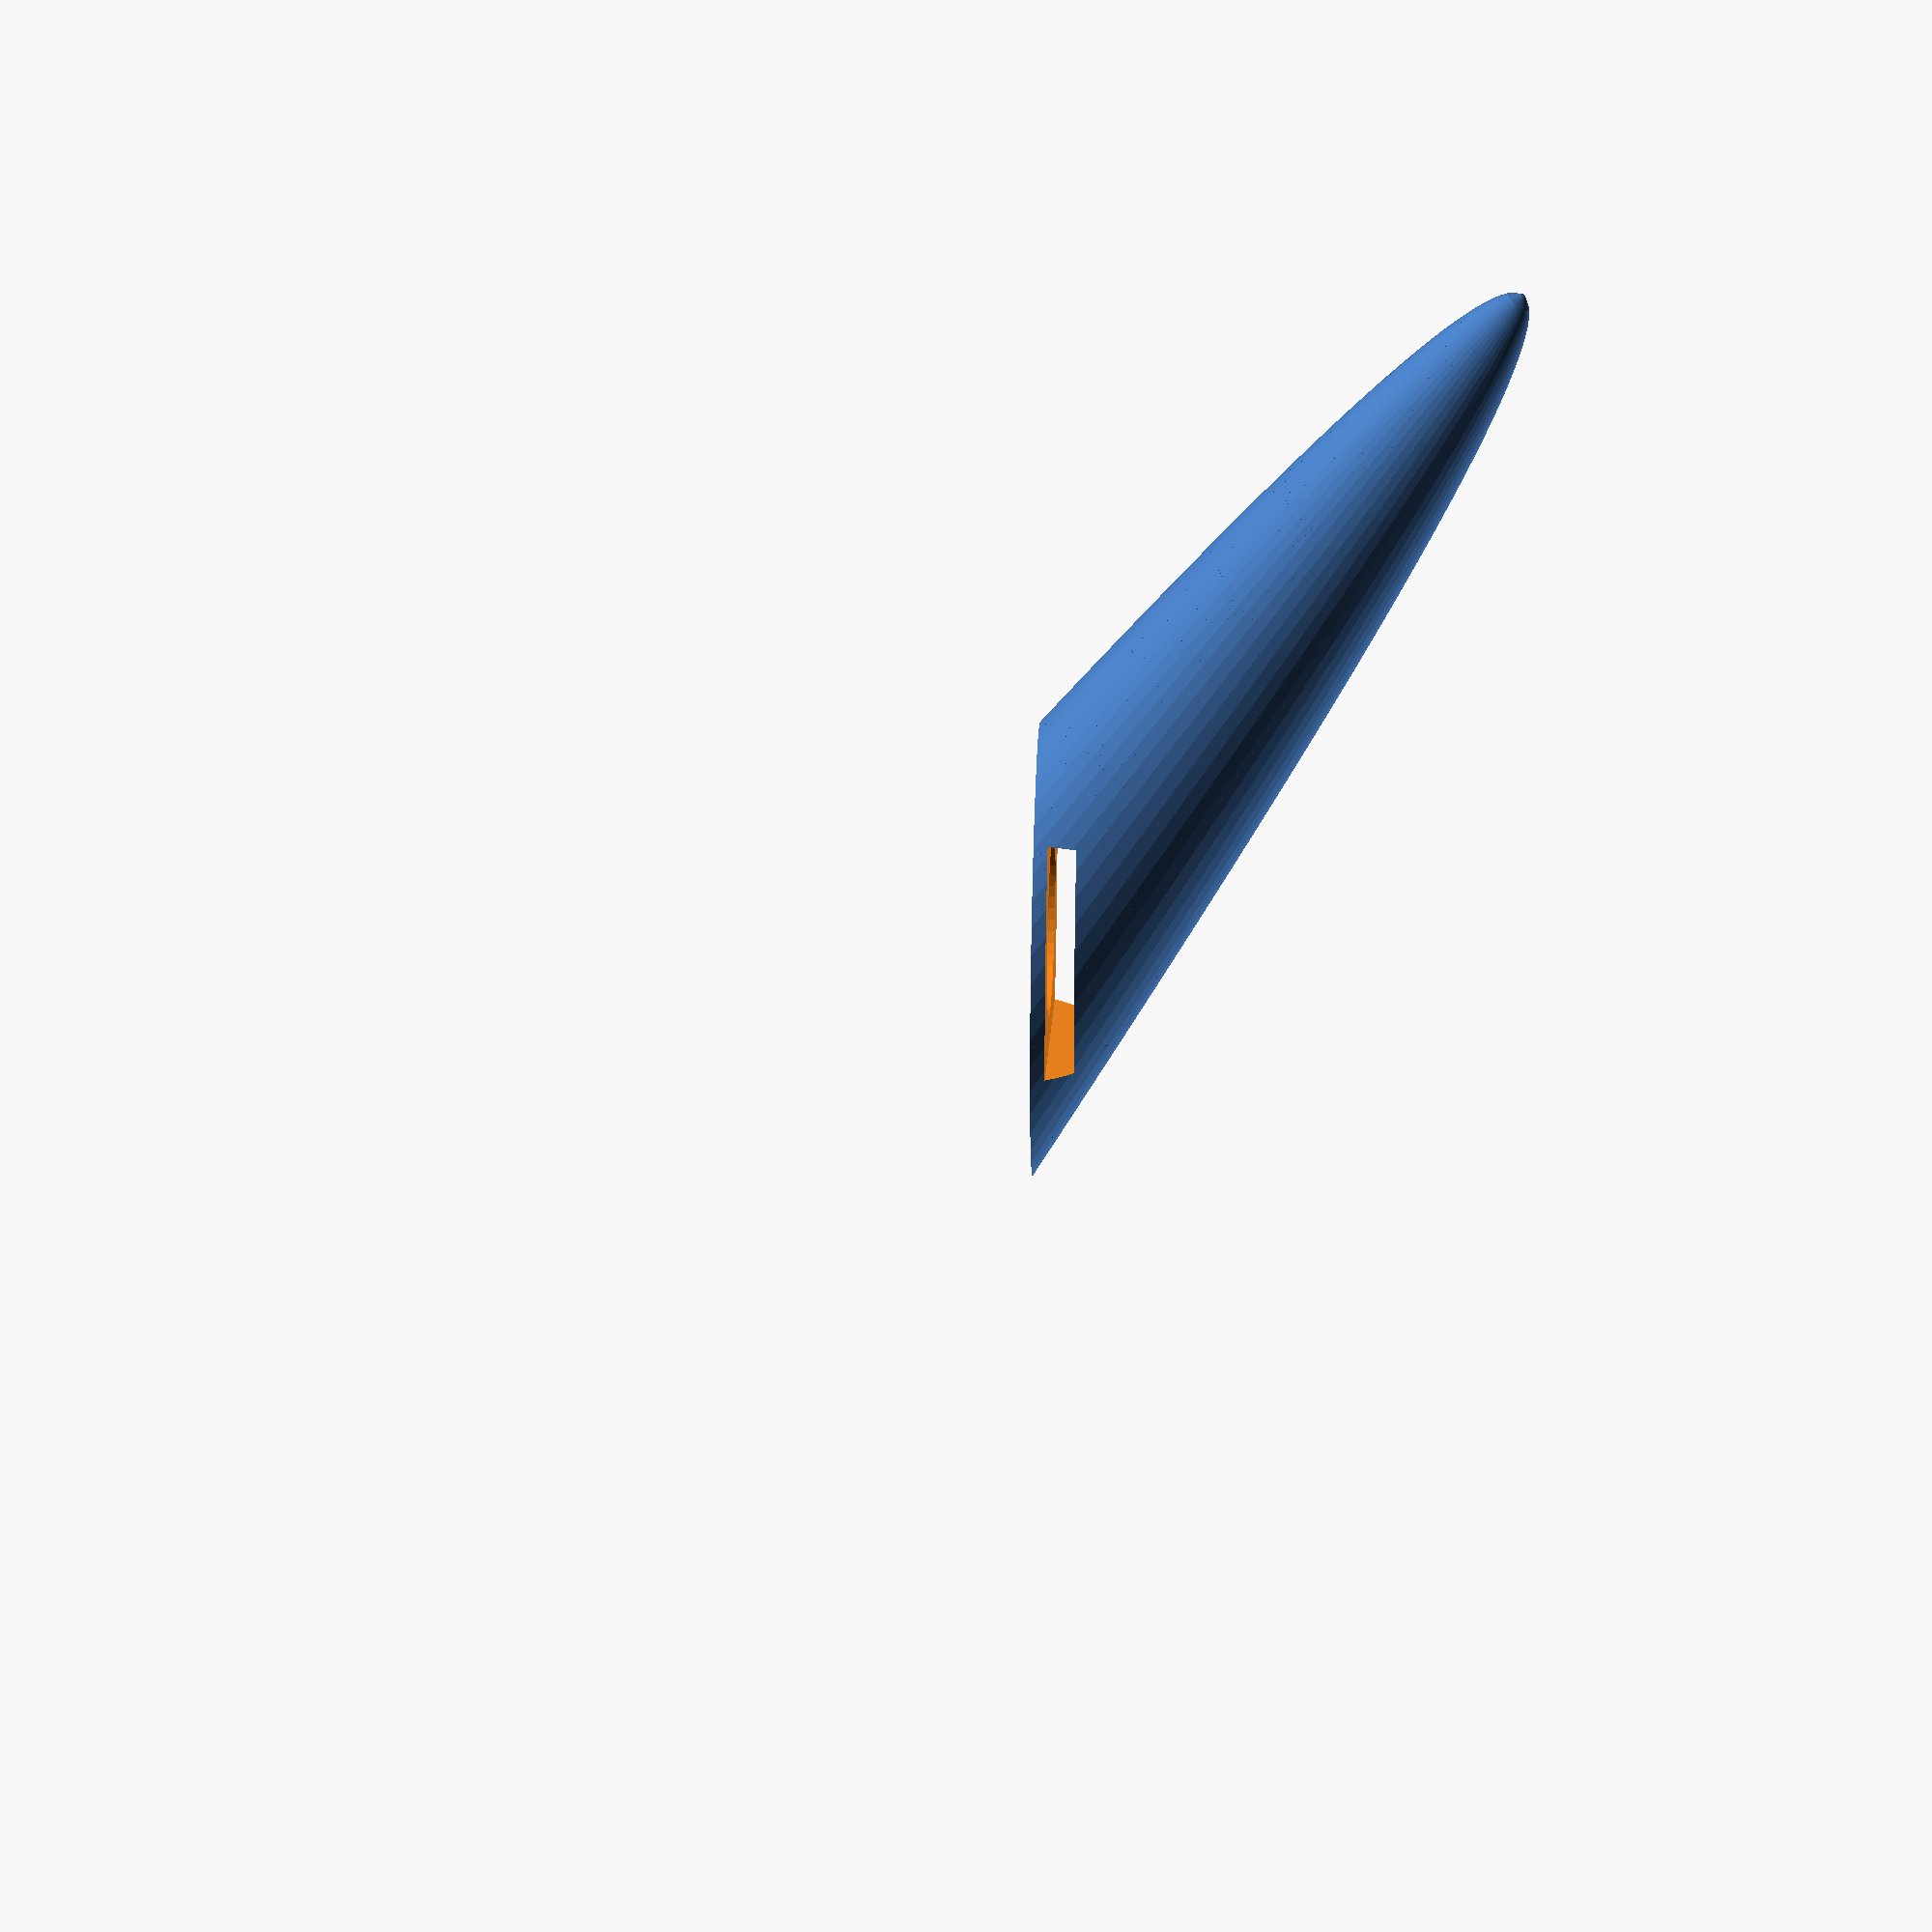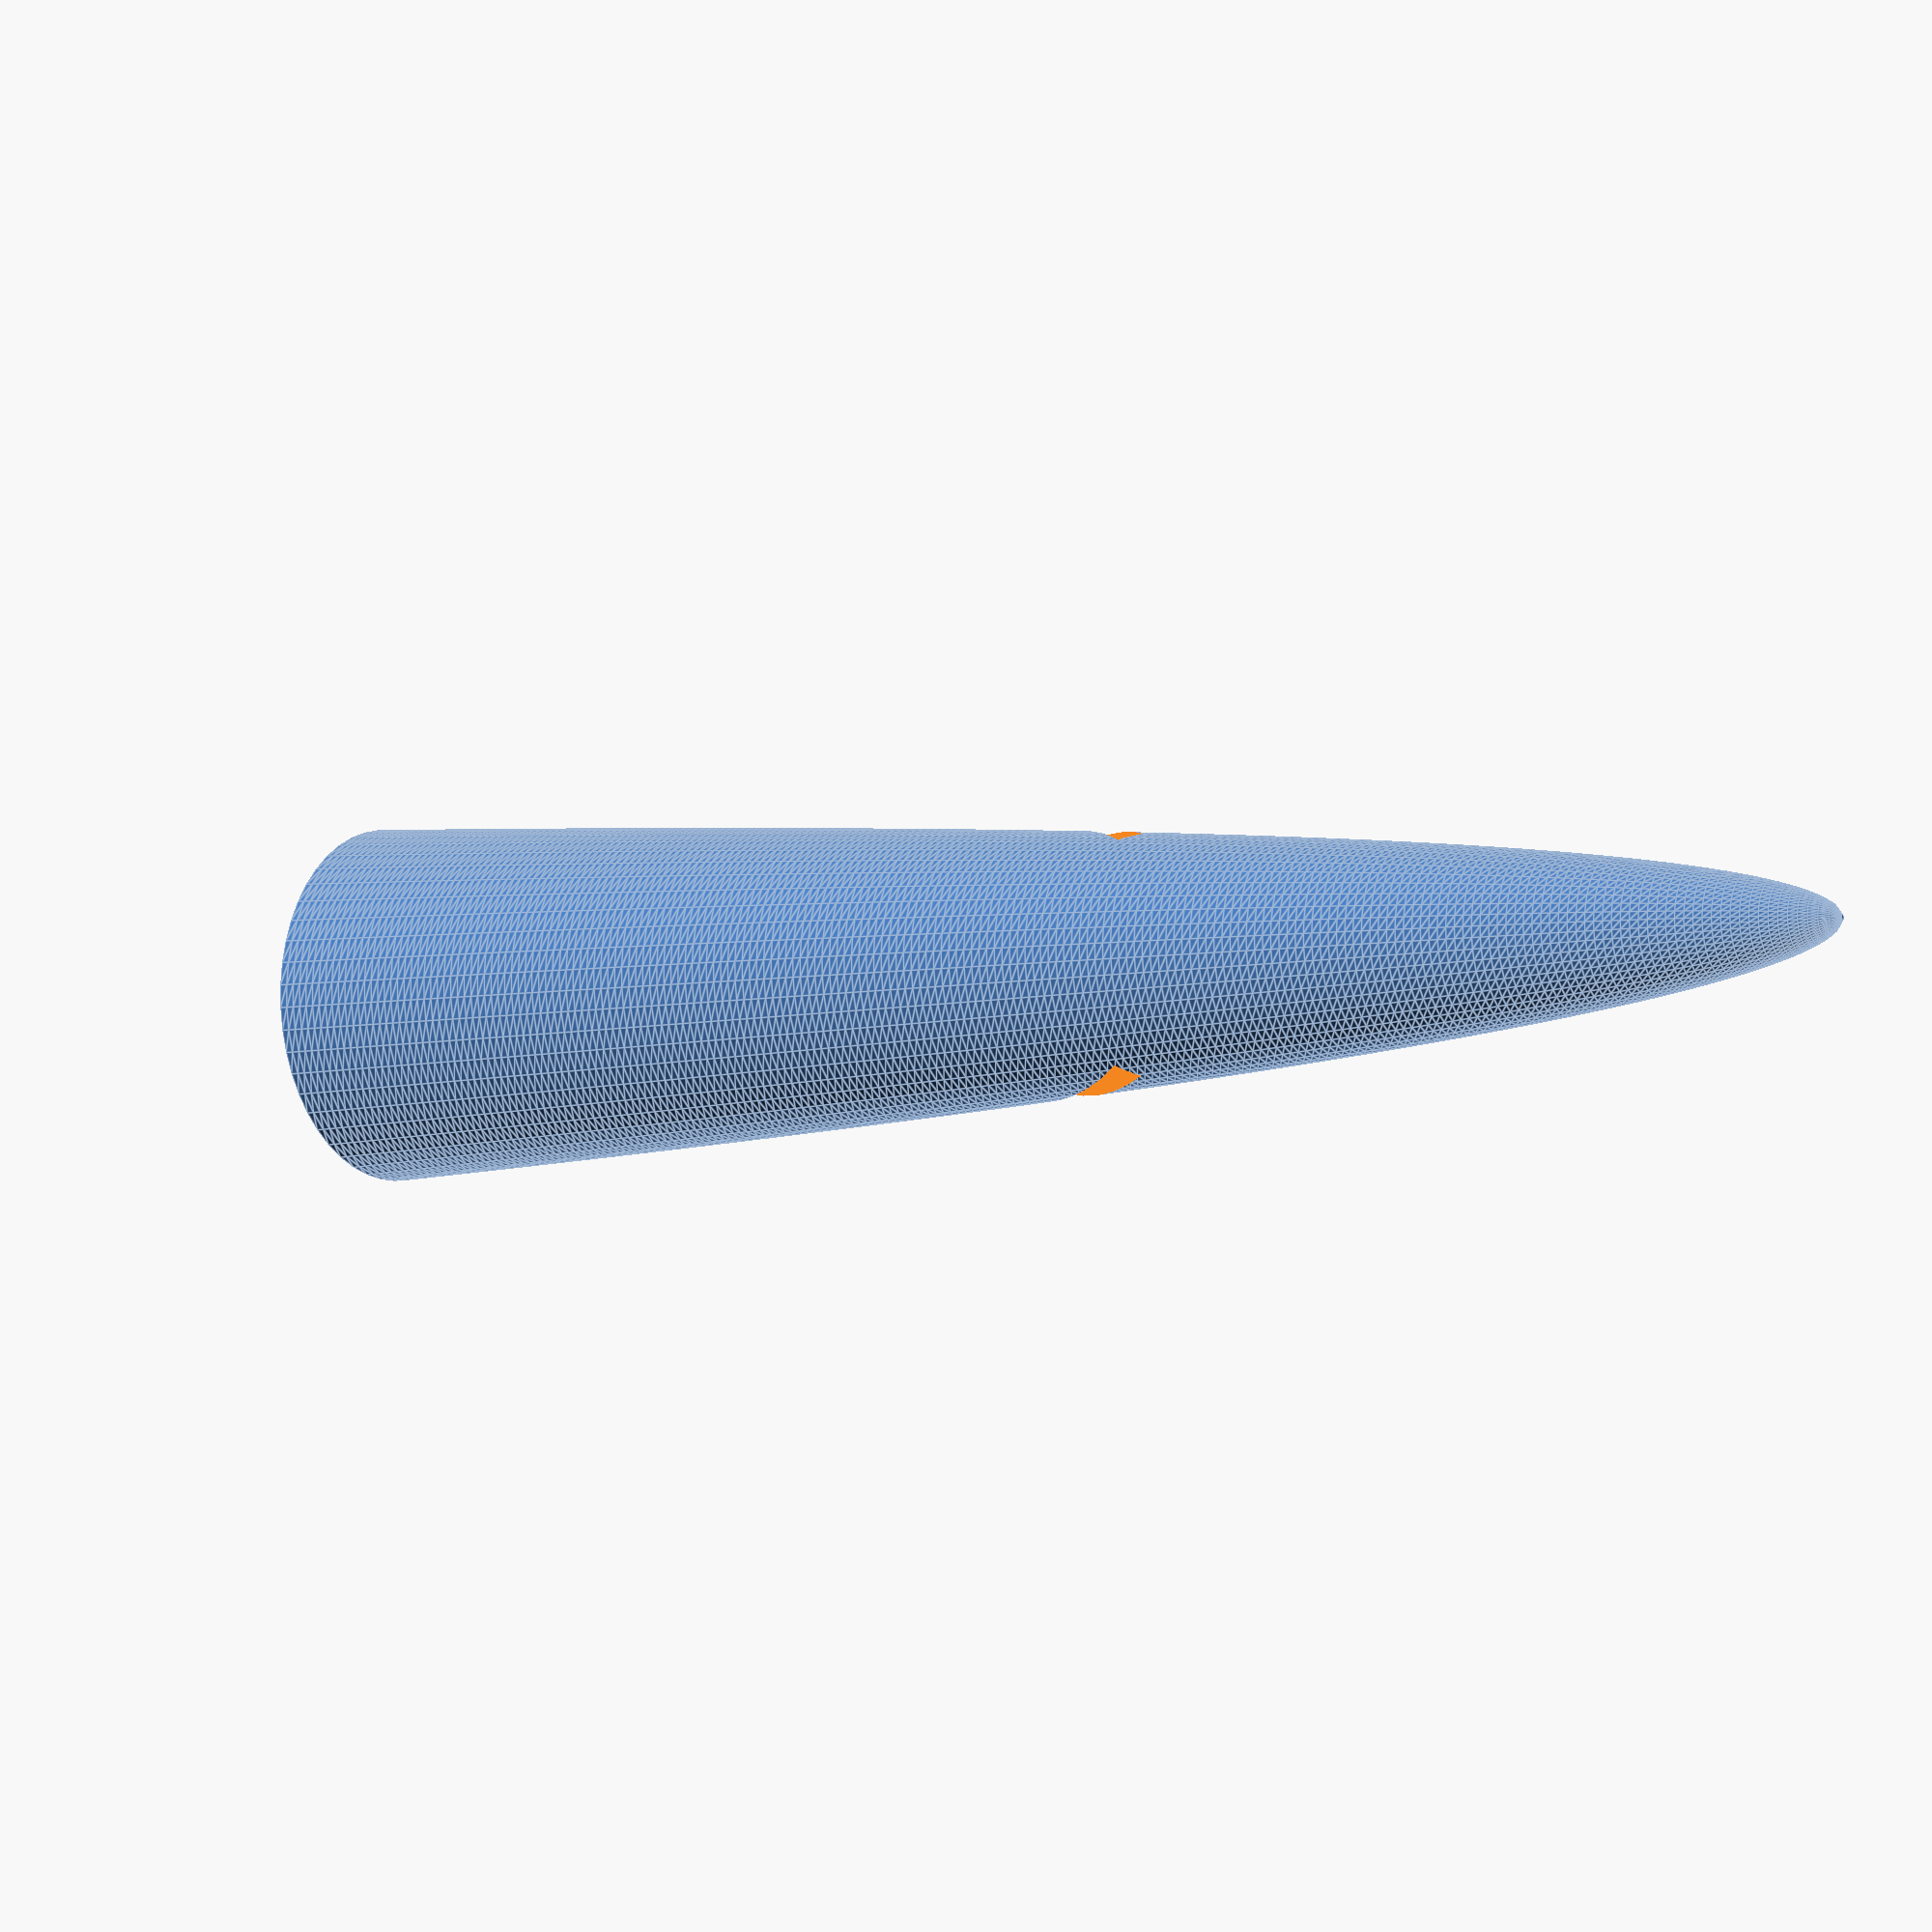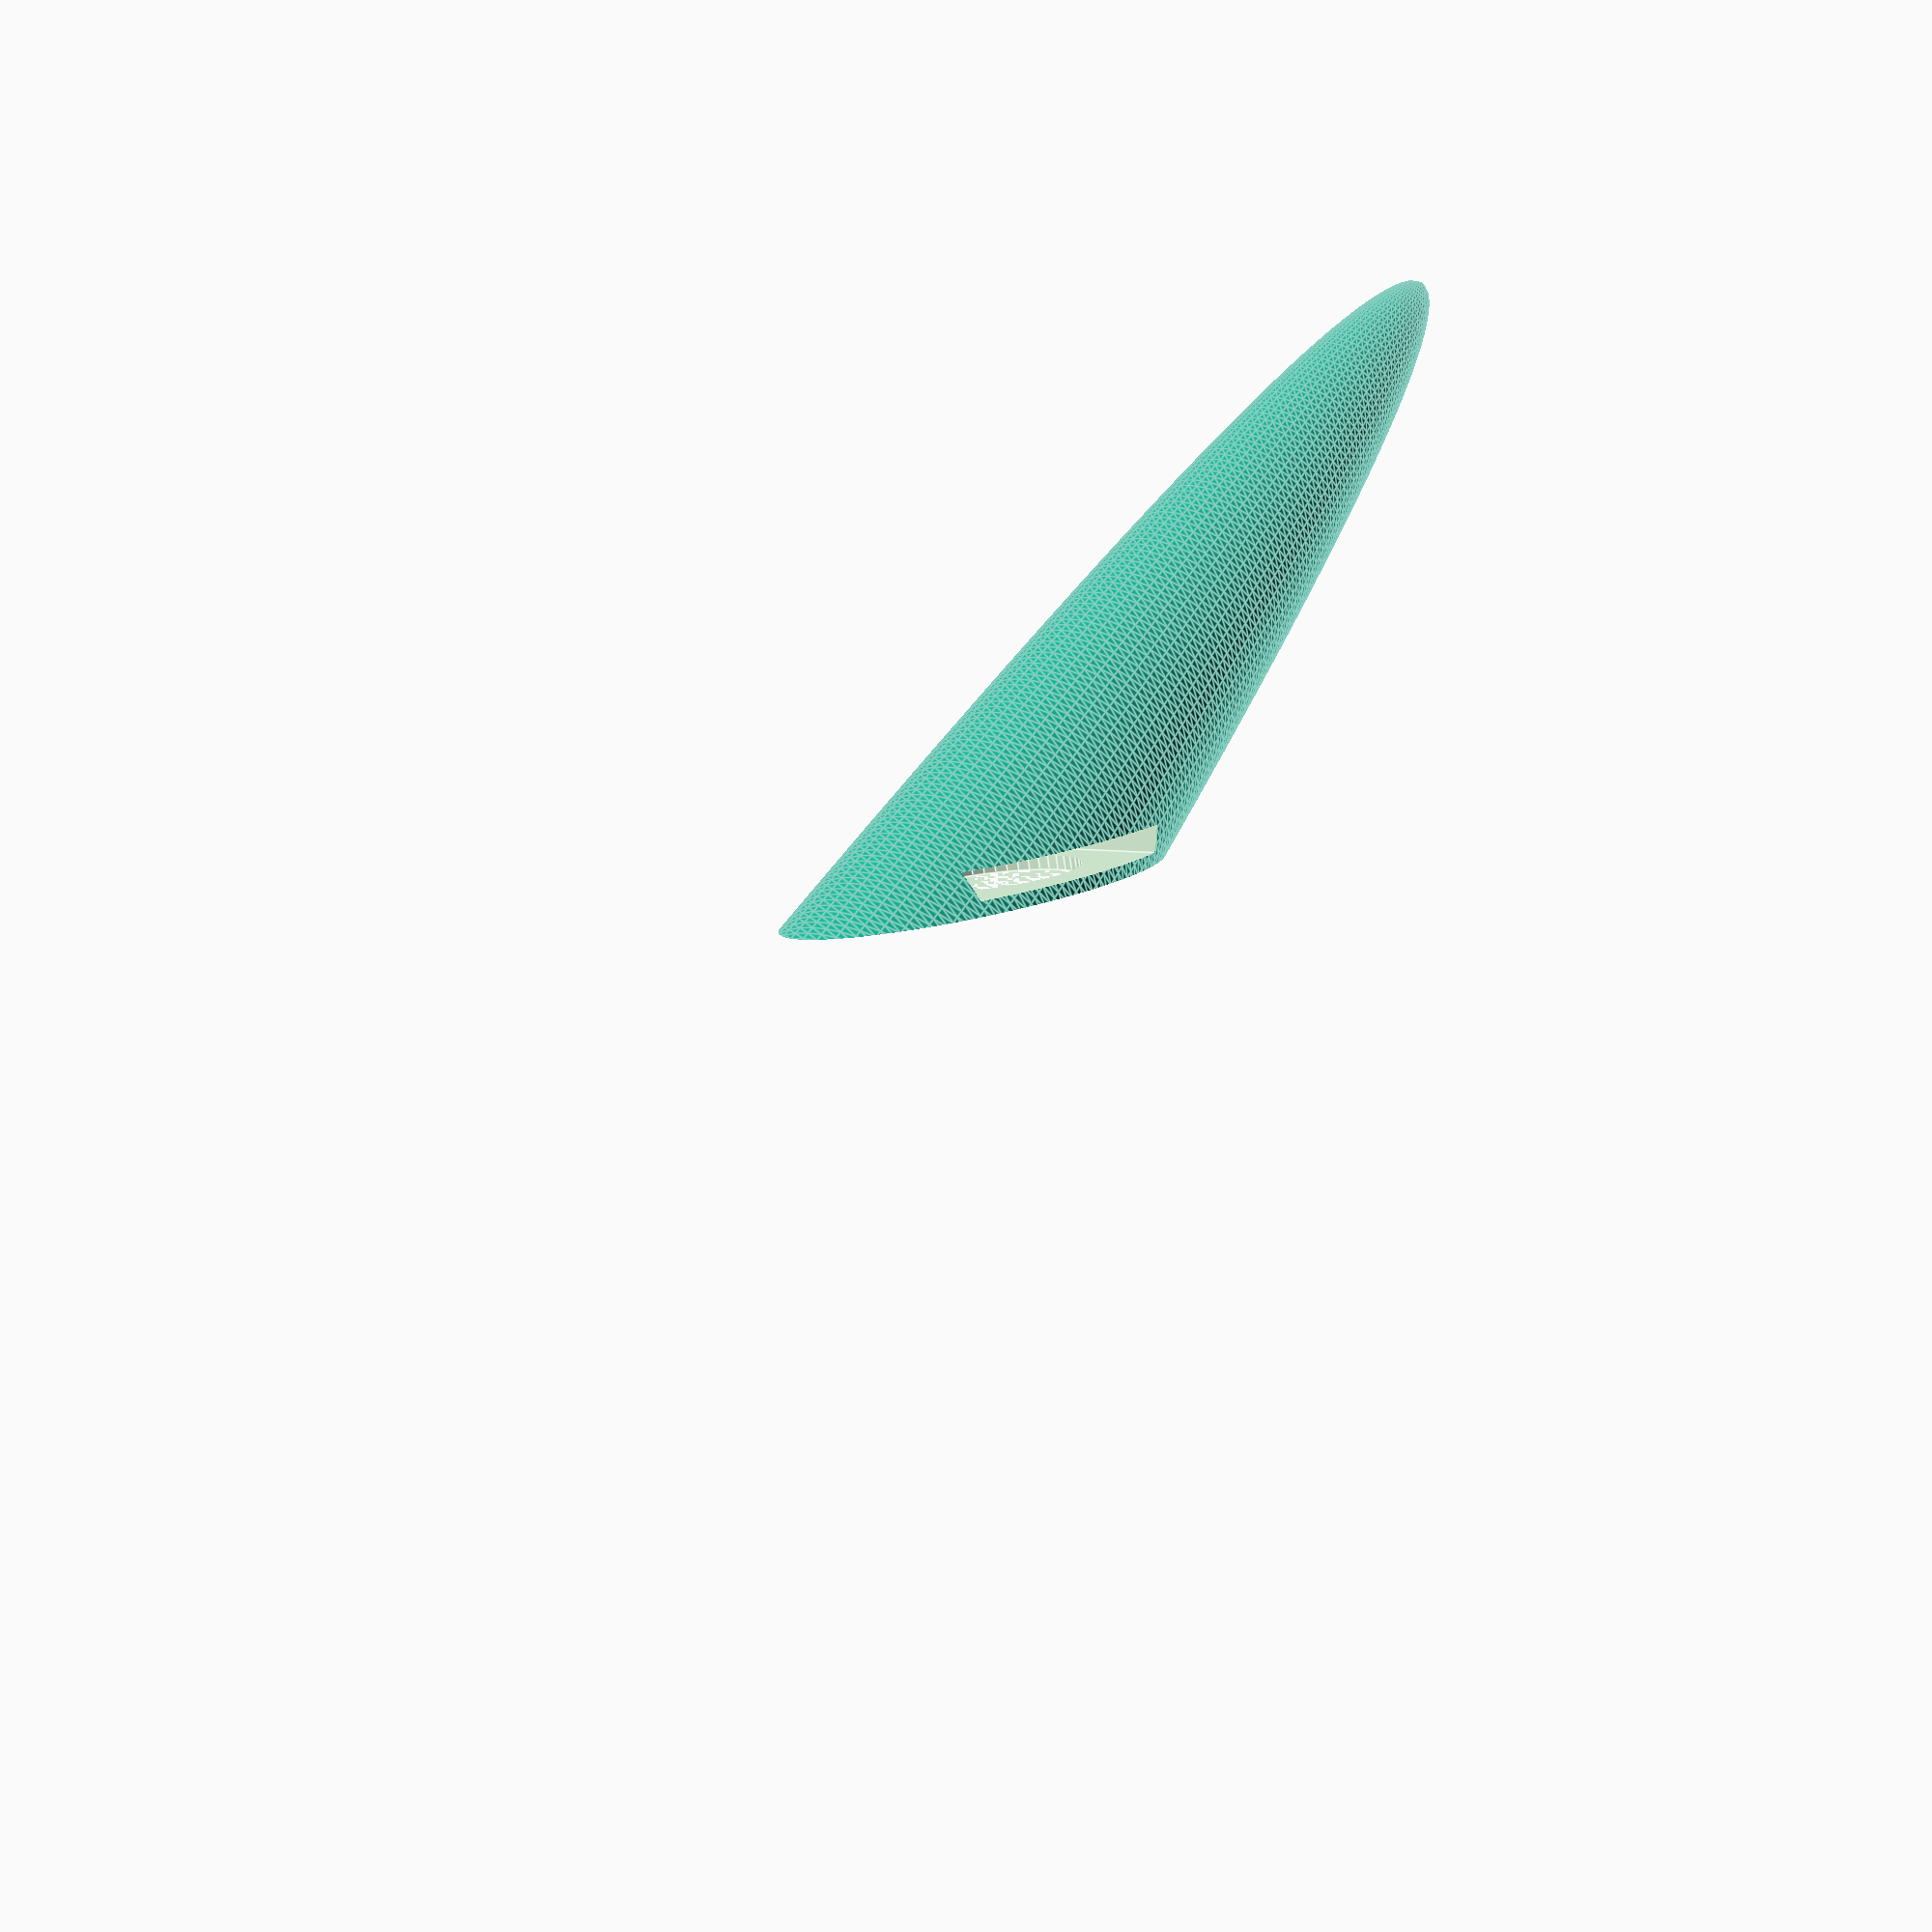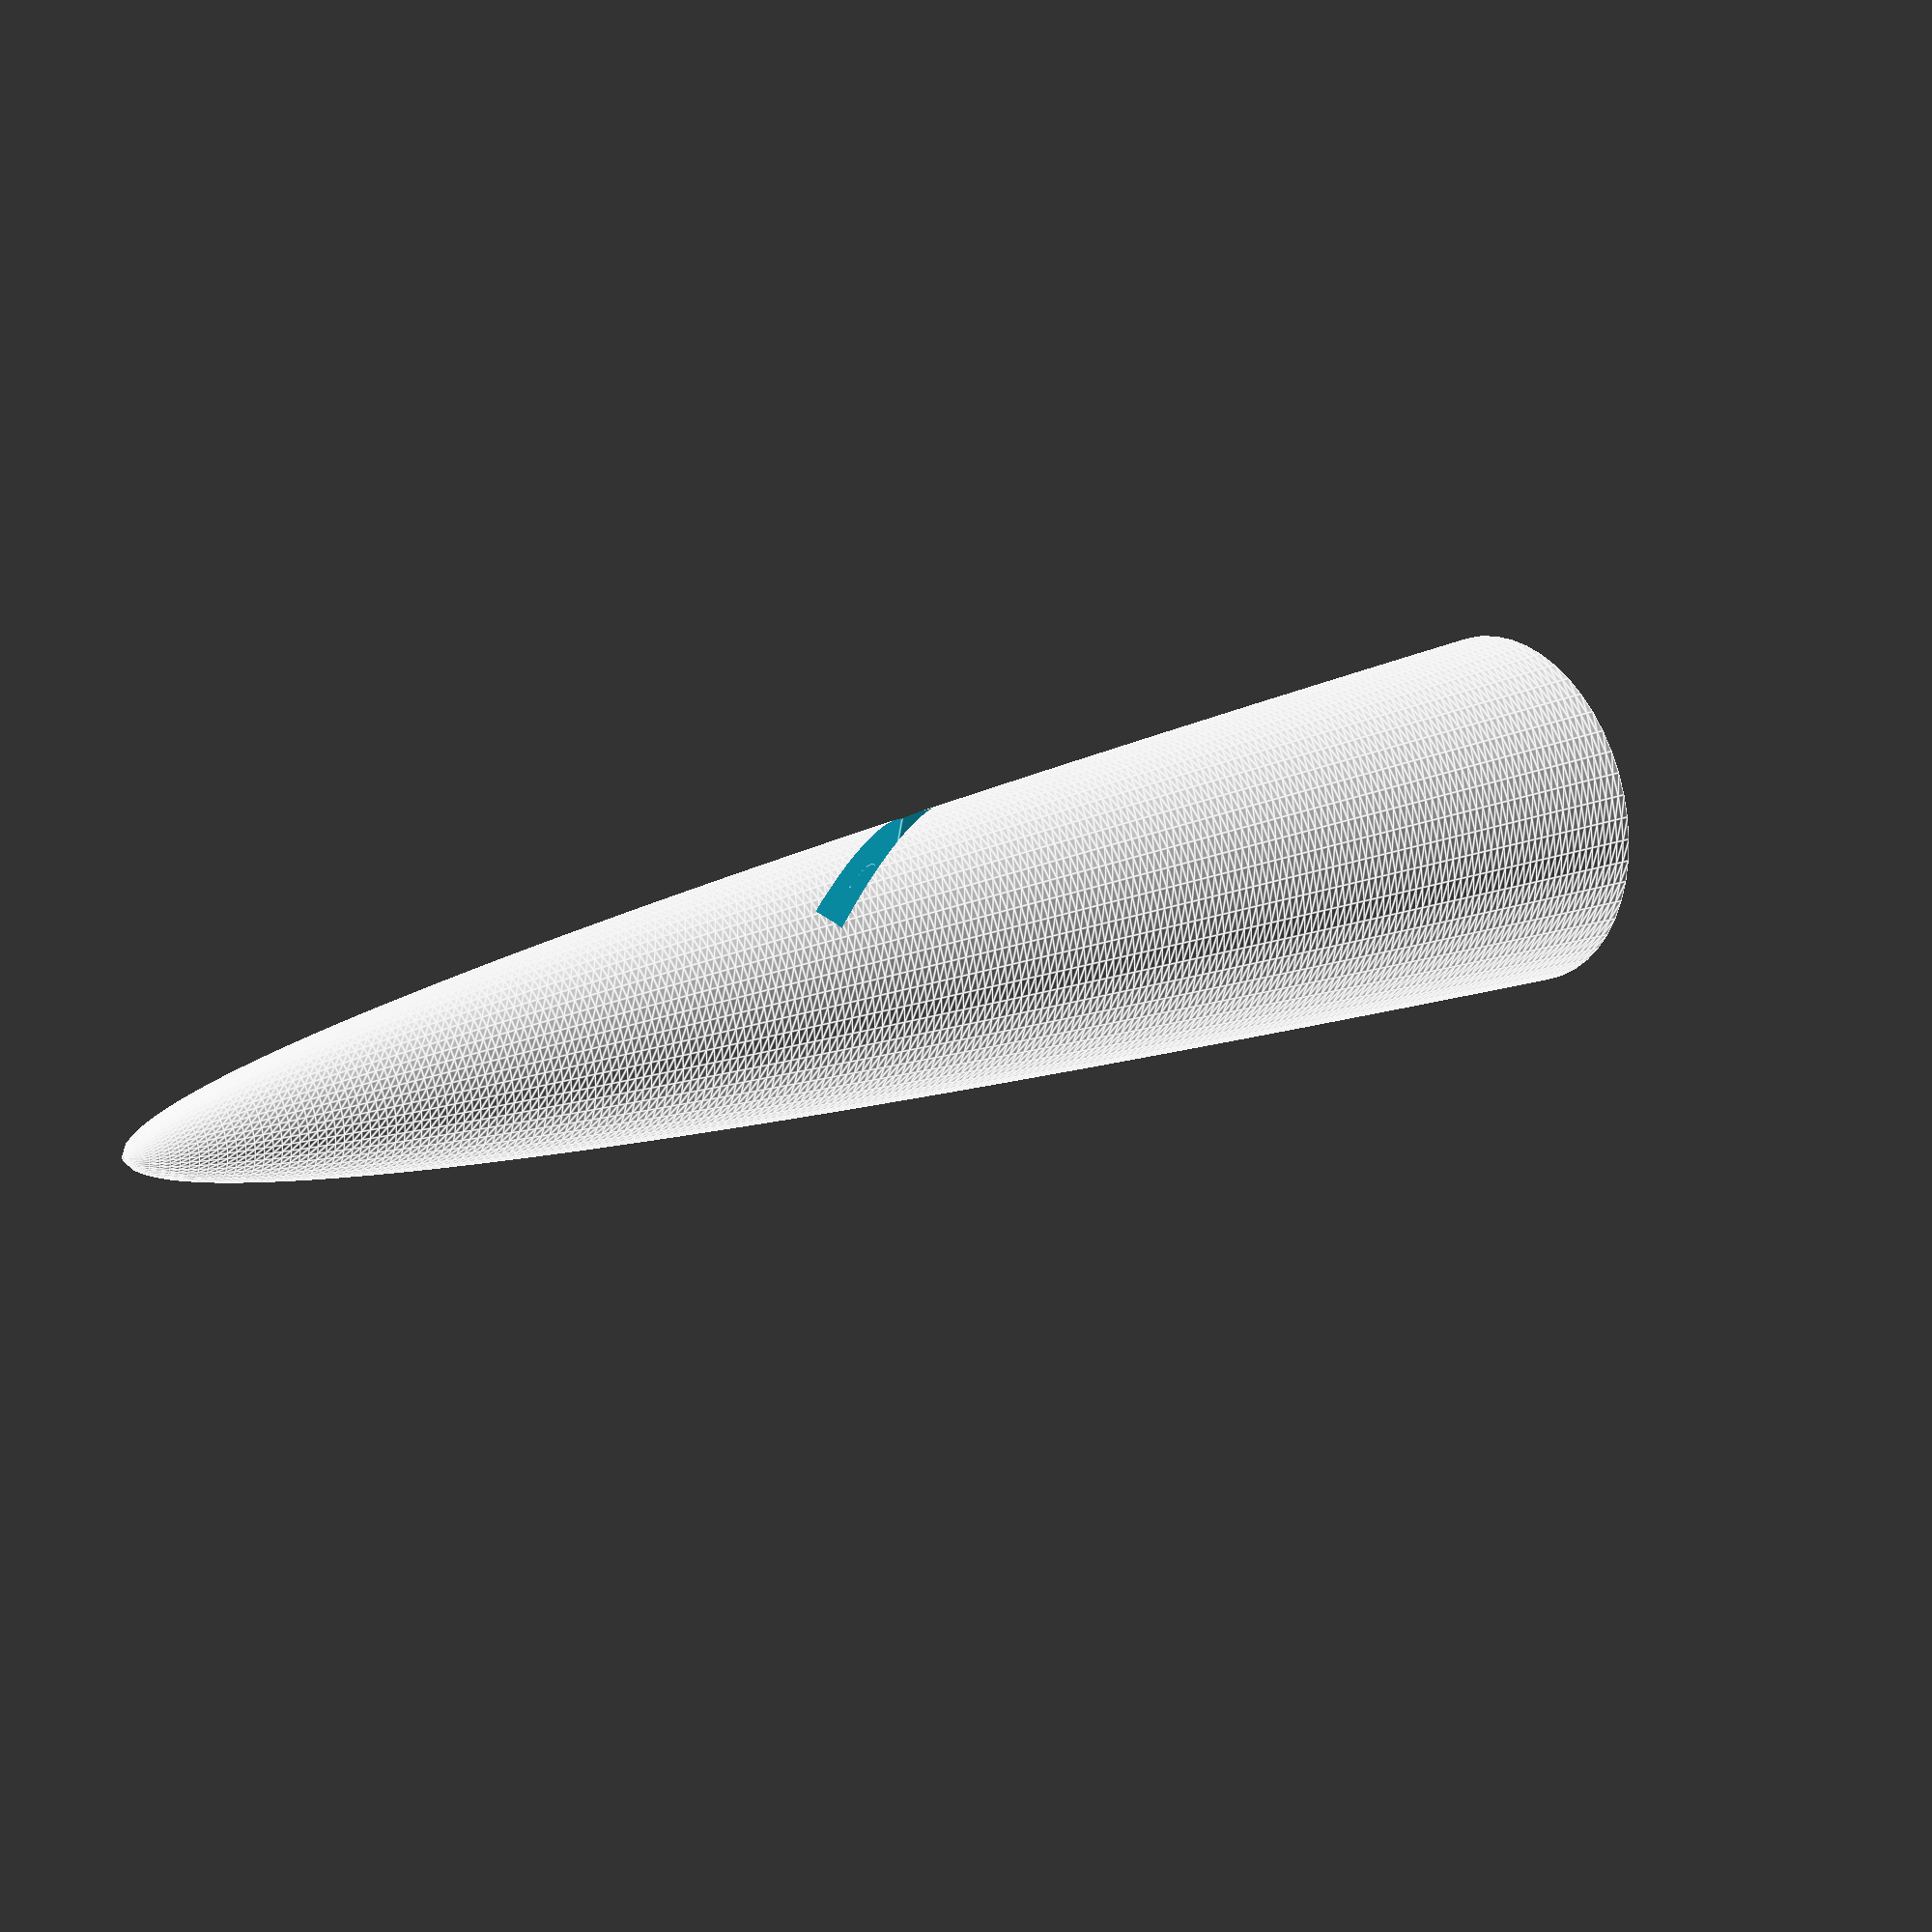
<openscad>
// Dragon horn which slides onto a 
// kid's headband.

// Printed in PLA with 0.15mm layer
// 3 wall line count
// 4 top layers
// 8 bottom layers so the little bridge bit is solid all the way through
// infill 10% gyroid
// support (lines) 50⁰
// no adhesion necessary


a = 55;
p = 0.5;
h = 200;
r = 23;
s = 1;
$fn=50;

w = 30;
t = 3.5;

a2 = 0;
z2 = 0;

rotate([0,0,90]) difference() {
    rotate([0,a,0])
        translate([0,0,-h/2])
            for (y=[0:s:h]) {
                r1 = pow((h+s-y)/h, p)*r;
                r2 = pow((h-y)/h, p)*r;
                translate([0,0,y])
                    cylinder(s, r1, max(r2, s/3));
            }
    translate([0,0,t])
        cube([w,1000,t],center=true);
    cylinder(h=t*1.5,d=w*3/4);
    translate([0,0,-500])
        cube(1000, center=true);
    cylinder(h=2,d1=6,d2=2.5);
    cylinder(h=12,d=2.5);
    translate([0,0,12]) cylinder(h=2.5,d1=2,d2=0);
}

</openscad>
<views>
elev=324.9 azim=14.5 roll=272.6 proj=o view=solid
elev=9.8 azim=267.4 roll=246.5 proj=p view=edges
elev=80.9 azim=46.0 roll=7.0 proj=o view=edges
elev=302.8 azim=64.9 roll=112.2 proj=p view=edges
</views>
